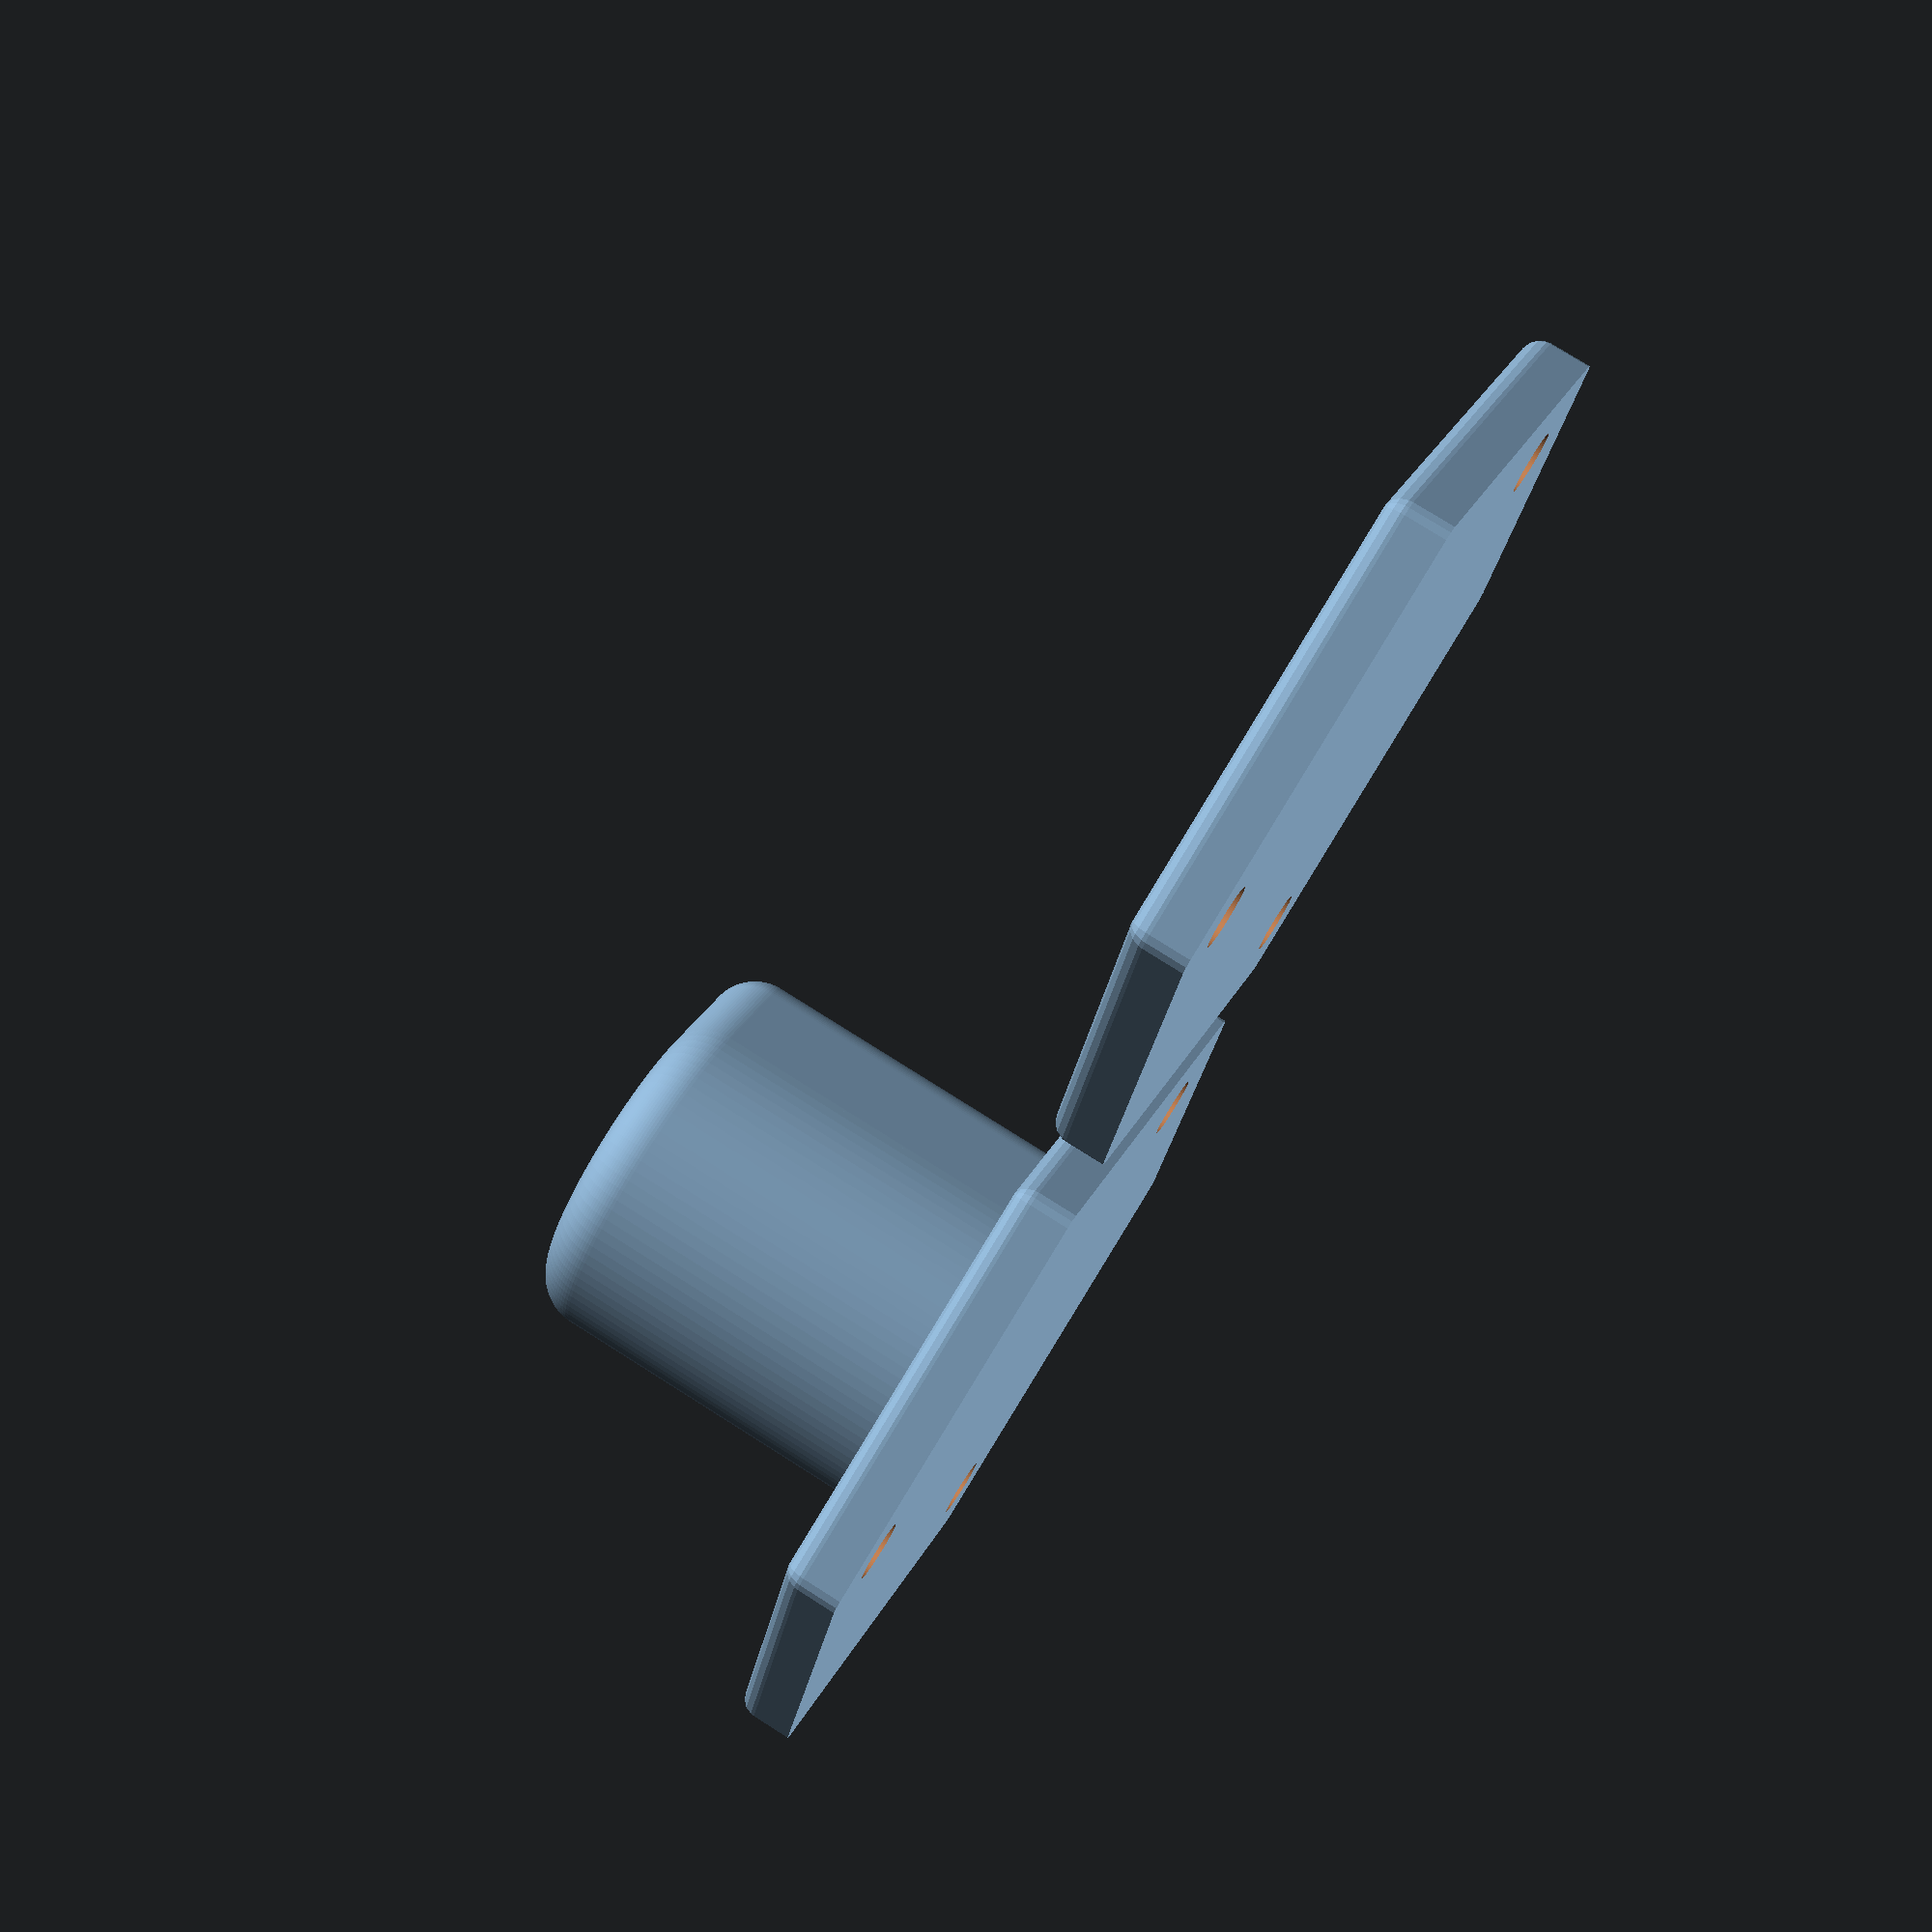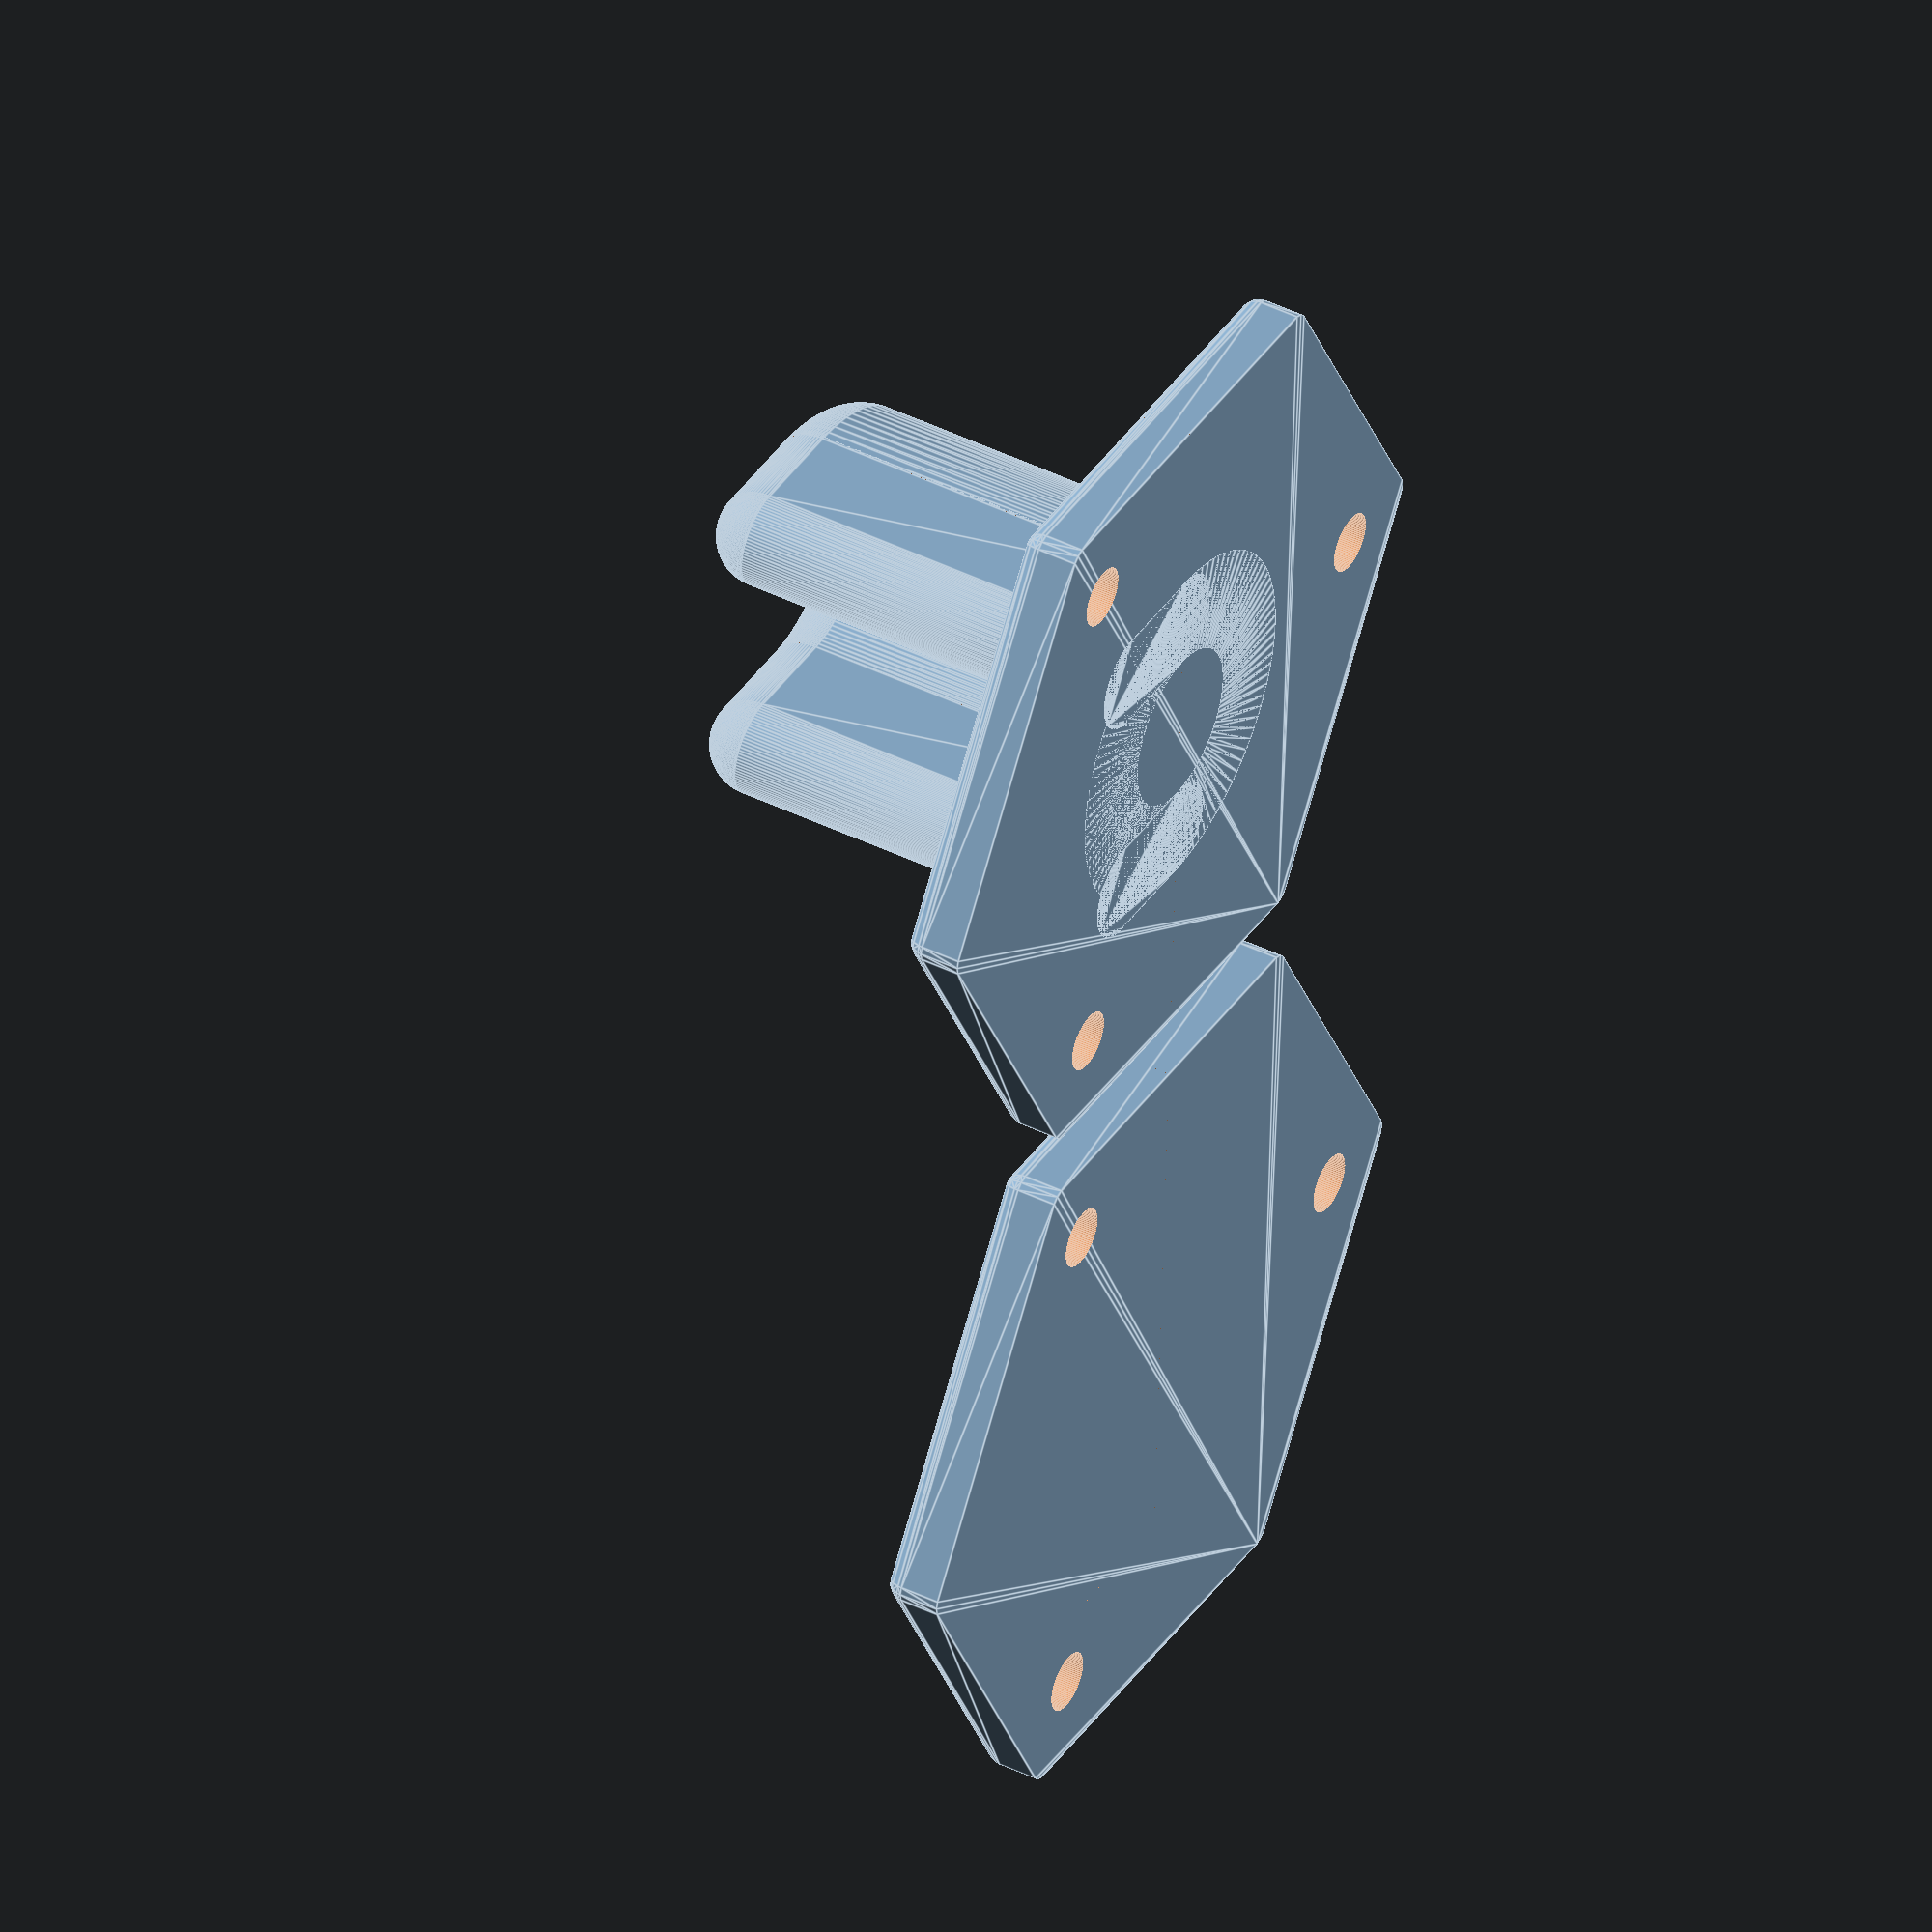
<openscad>
///// Parameters /////

rod_diameter = 8;
holder_thickness = 5;
holder_length = 20;
holder_extension = 5;
base_size = 20;
base_thickness = 3;
ngon_count = 6;
screws_count = 3;
screws_diameter = 3;
screws_distance = base_size - 4;
screw_head_thickness = 1;
screw_head_size = screws_diameter + 2;
font = "Ubuntu Mono";
text_back = "3D";

///// Submodules /////

module holder_slice() union() {
  translate([rod_diameter / 2 + holder_thickness / 2, 0, 0]) circle(d = holder_thickness, center = true);
  translate([rod_diameter / 2, 0, 0]) square([holder_thickness , holder_length]);
}

module holder_template() union() {
  sphere(d = holder_thickness, center = true, $fn = 100);
  cylinder(h = holder_length, d = holder_thickness, $fn = 100);
}

module base_plate() difference() {
  // Plate
  hull() for(i = [0:ngon_count-1]) rotate(360 / ngon_count * i, [0, 0, 1]) translate([base_size, 0, 0]) union() {
    translate([0, 0, base_thickness - 1]) sphere(d = 2, center = true, $fn = 16);
    cylinder(h = base_thickness - 1, d = 2, $fn = 16);
  }
  // Screw holes
  for(m = [0:screws_count-1]) rotate(360 / screws_count * m, [0, 0, 1]) translate([-screws_distance, 0, -1]) {
    cylinder(h = base_thickness + 2, d = screws_diameter, $fn = 100);
    translate([0, 0, base_thickness + 2]) rotate([180, 0, 0]) cylinder(h = screw_head_thickness + 1, d = screw_head_size, $fn = 6);
  }
}

///// The box elements definition /////

module the_rod_holder_front() {
  base_plate();
  translate([0, 0, holder_length]) rotate([180, 0, 0]) {
    difference() {
      rotate_extrude($fn = 100) holder_slice();
      translate([50, 0, 0]) cube(100, center = true);
    }
    for(m = [-1,1]) translate([0, m * (rod_diameter / 2 + holder_thickness / 2), 0]) hull() {
      holder_template();
      translate([holder_extension, 0, 0]) holder_template();
    }
  }
}

module the_rod_holder_back() {
  difference() {
    base_plate();
    translate([0, 0, base_thickness - 1]) rotate([0, 0, -90]) linear_extrude(height = 2) text(text_back, 0.7 * base_size, font, $fn = 6, valign = "center", halign = "center", $fn = 100);
  }
}

module the_filament_output_front() {
  // TODO
}

module the_filament_output_back() {
  // TODO
}

///// Instances /////

translate([2 * base_size, 0, 0]) the_rod_holder_back();
translate([2 * base_size, 2 * base_size, 0]) the_rod_holder_front();
translate([0, 2 * base_size, 0]) the_filament_output_back();
the_filament_output_front();

</openscad>
<views>
elev=102.7 azim=315.0 roll=57.7 proj=p view=wireframe
elev=317.3 azim=357.2 roll=120.4 proj=o view=edges
</views>
